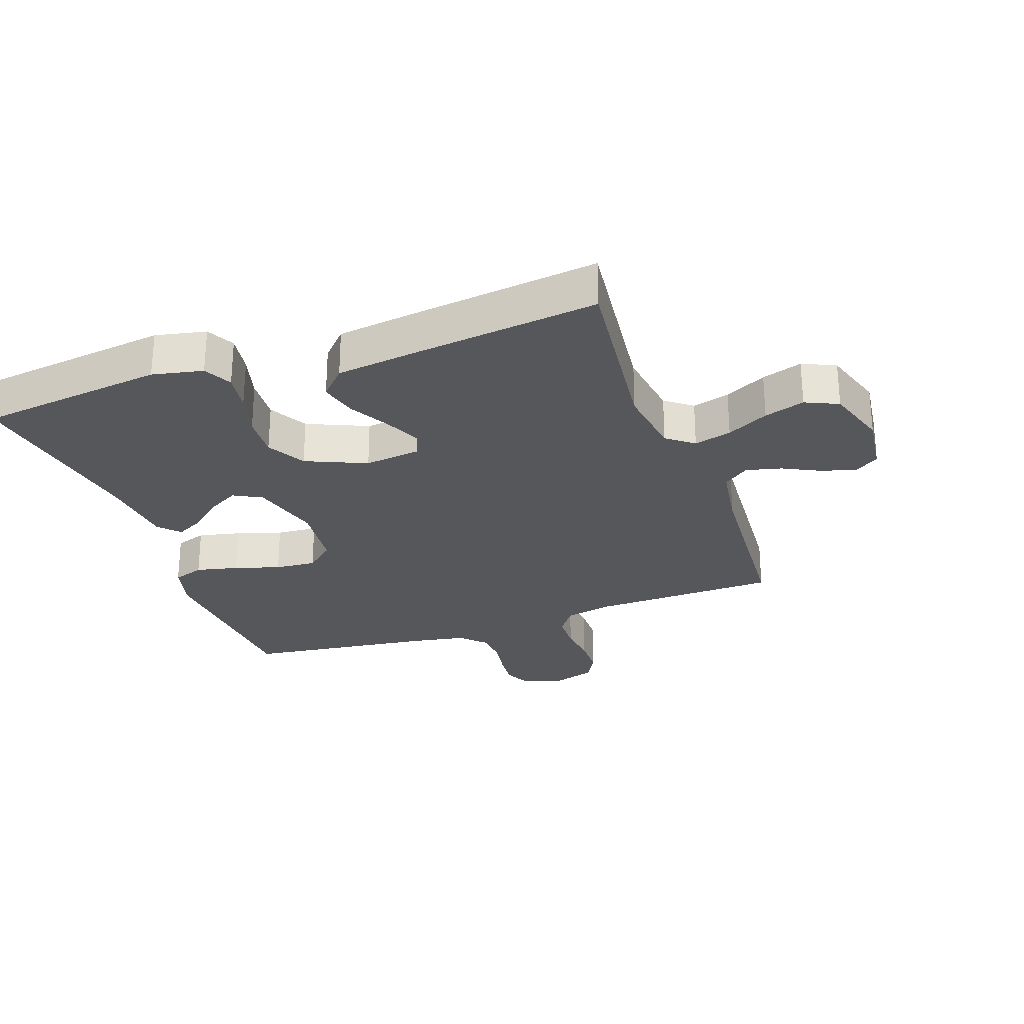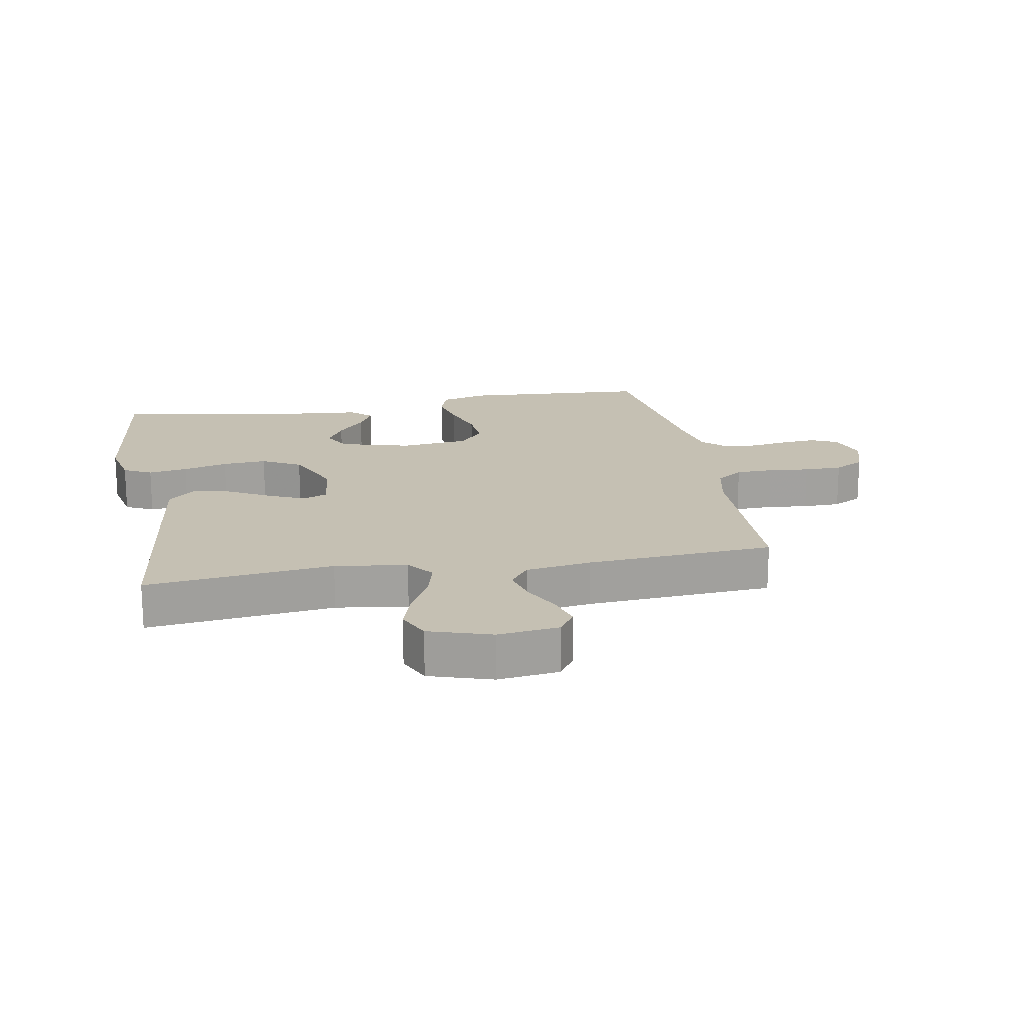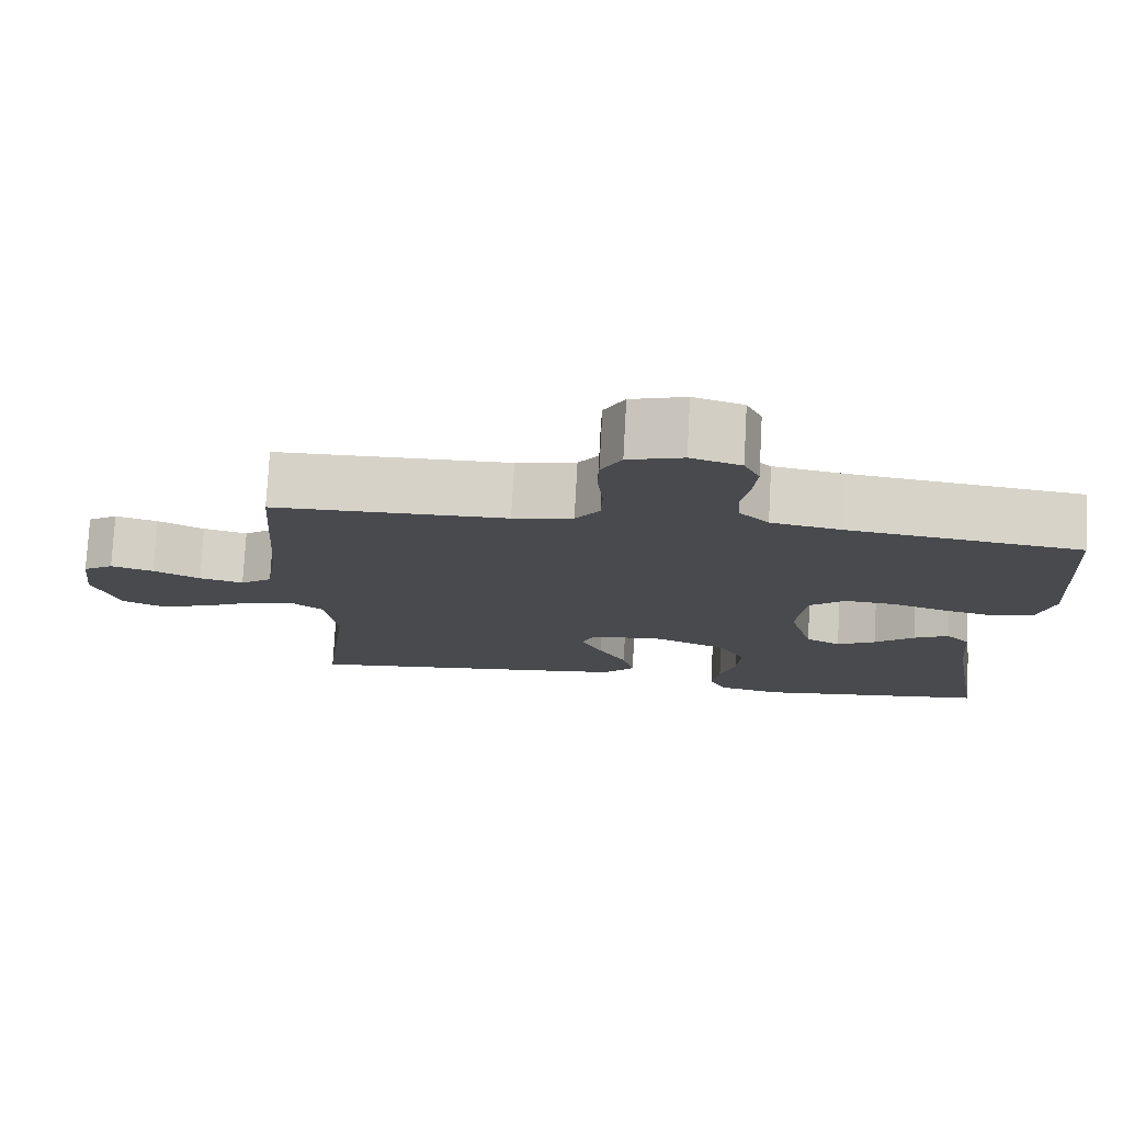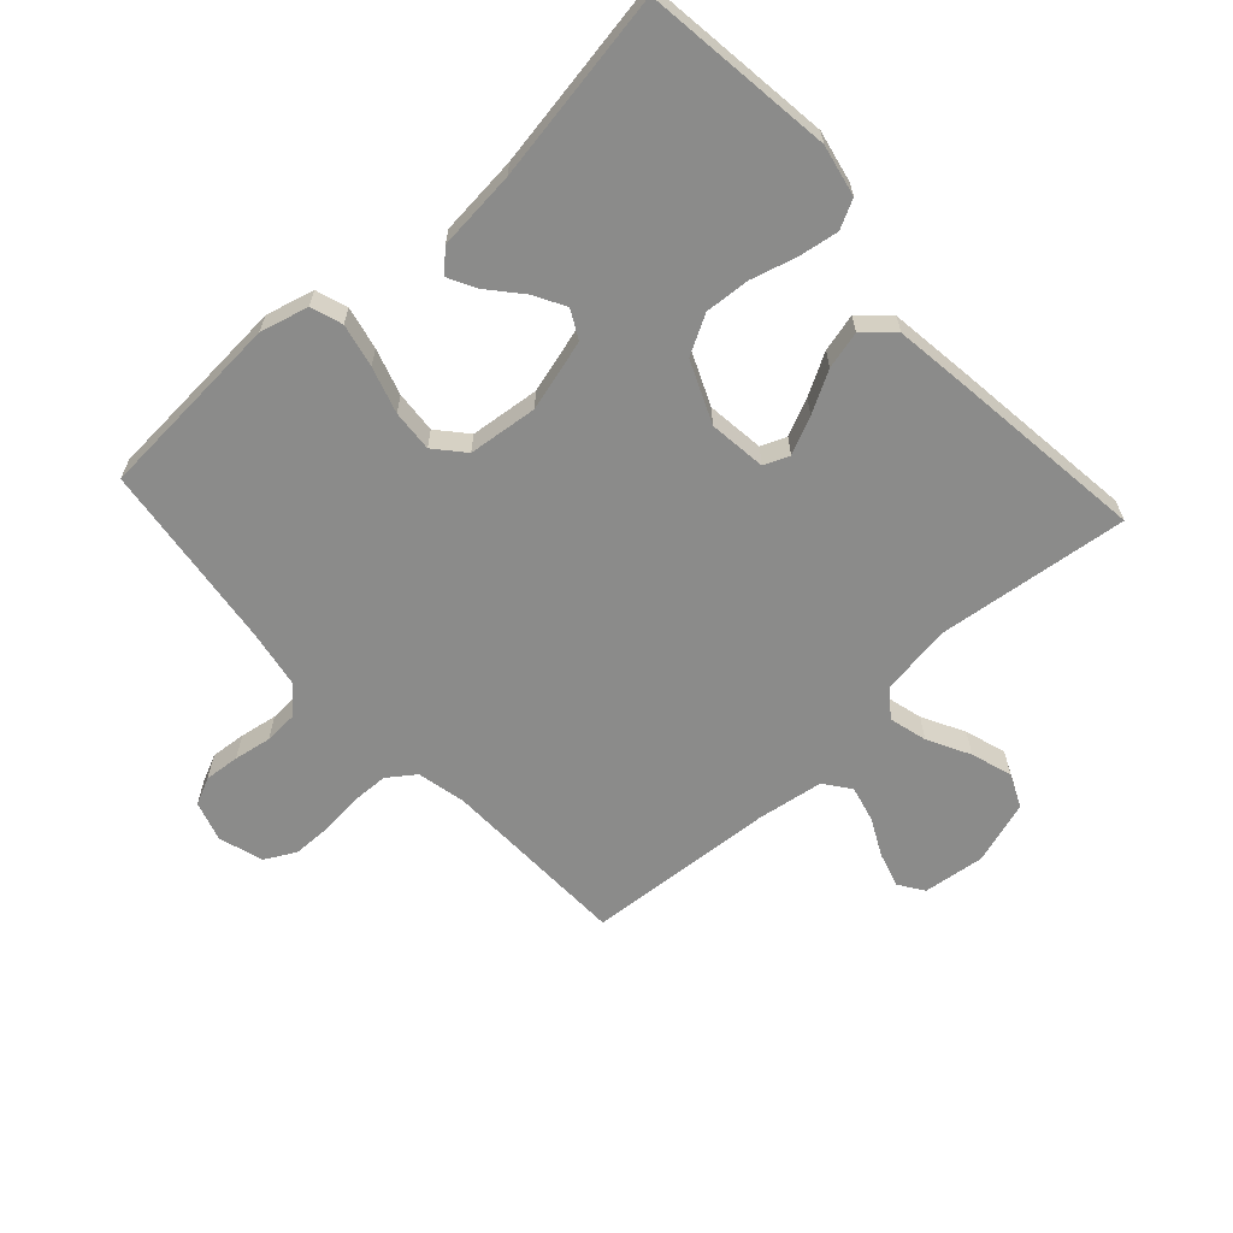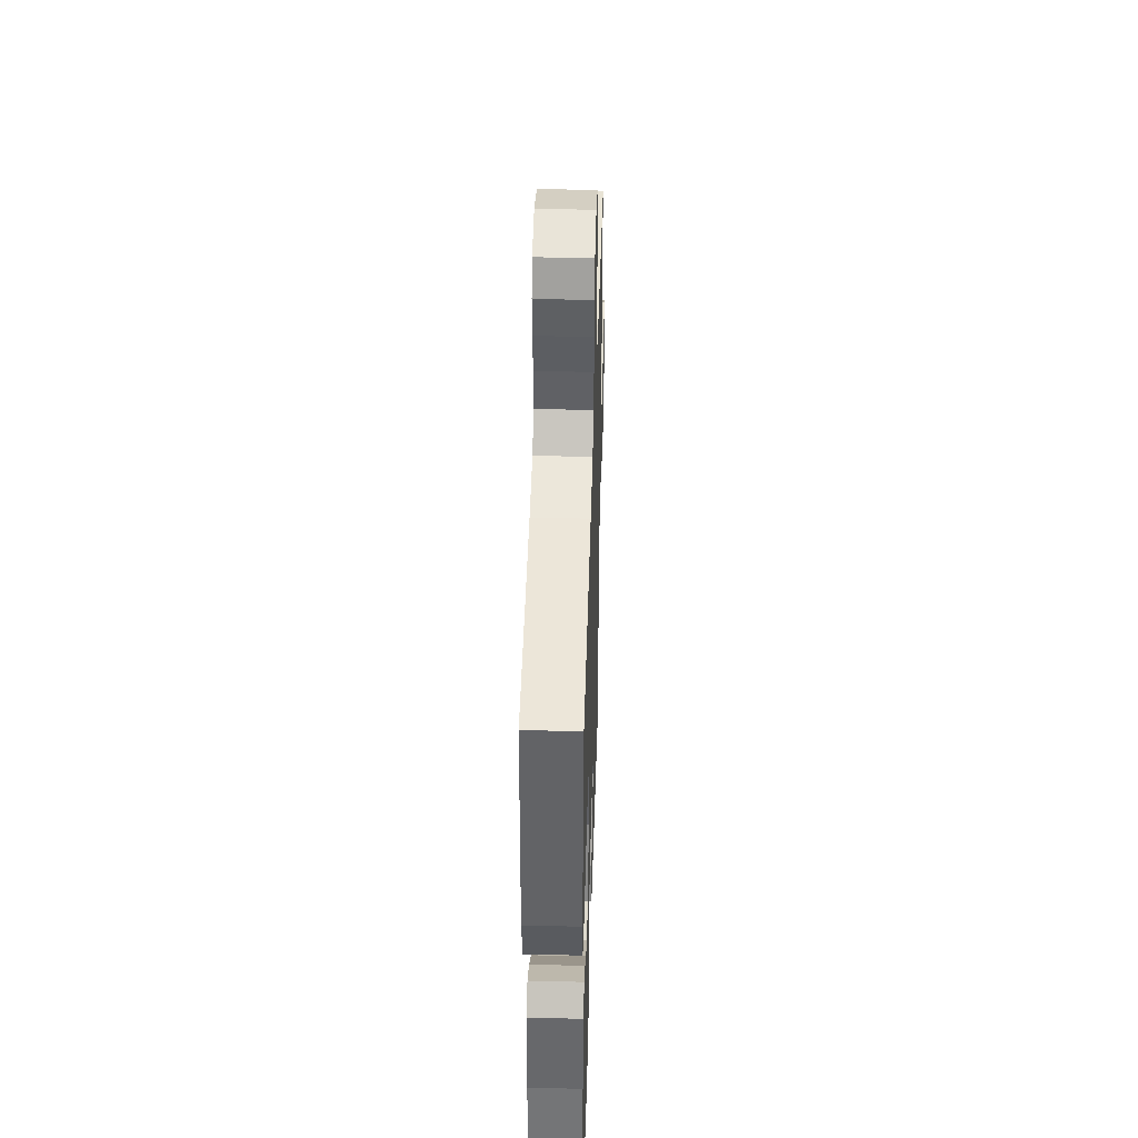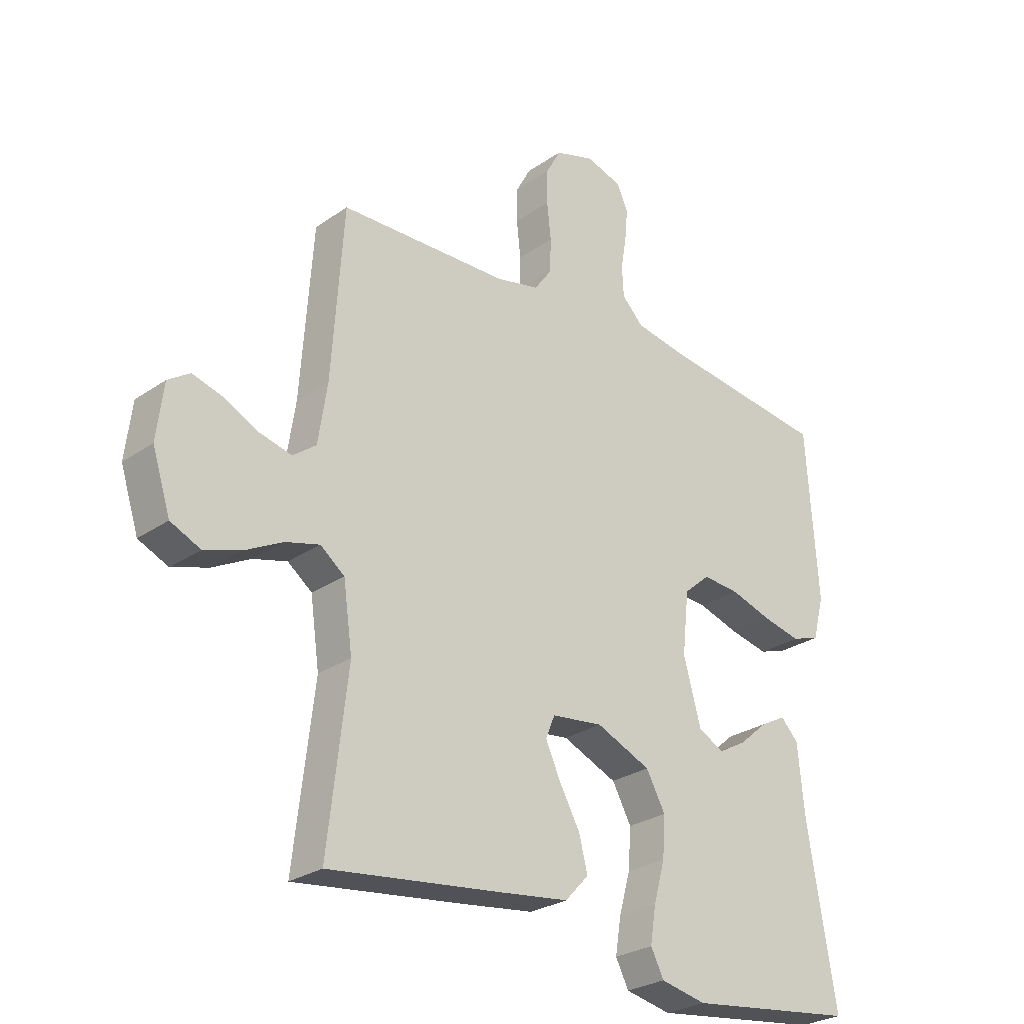
<metadata>
{"format":"obj","ext":"obj","renderer":"f3d","projection":"perspective","resolution":1024,"background":"white","views":[{"elev":-27.0,"azim":-160.5,"up":"+Y"},{"elev":18.1,"azim":-100.3,"up":"+Y"},{"elev":76.8,"azim":3.1,"up":"+Z"},{"elev":-63.7,"azim":132.4,"up":"+Y"},{"elev":42.8,"azim":91.7,"up":"+Z"},{"elev":-27.0,"azim":-43.0,"up":"+Z"}]}
</metadata>
<code>
v -0.5 0.07 -0.5
v -0.465 0.07 -0.2
v -0.481 0.07 -0.085
v -0.524 0.07 -0.052
v -0.584 0.07 -0.068
v -0.651 0.07 -0.103
v -0.716 0.07 -0.124
v -0.769 0.07 -0.1
v -0.801 0.07 0
v -0.789 0.07 0.098
v -0.75 0.07 0.124
v -0.695 0.07 0.108
v -0.635 0.07 0.078
v -0.578 0.07 0.064
v -0.537 0.07 0.095
v -0.521 0.07 0.2
v -0.5 0.07 0.5
v -0.2 0.07 0.508
v -0.123 0.07 0.525
v -0.092 0.07 0.568
v -0.09 0.07 0.628
v -0.097 0.07 0.694
v -0.096 0.07 0.755
v -0.07 0.07 0.803
v 0 0.07 0.825
v 0.064 0.07 0.805
v 0.084 0.07 0.762
v 0.079 0.07 0.706
v 0.069 0.07 0.647
v 0.072 0.07 0.593
v 0.11 0.07 0.554
v 0.2 0.07 0.538
v 0.5 0.07 0.5
v 0.52 0.07 0.2
v 0.5 0.07 0.124
v 0.45 0.07 0.107
v 0.382 0.07 0.122
v 0.309 0.07 0.145
v 0.243 0.07 0.15
v 0.197 0.07 0.11
v 0.185 0.07 0
v 0.216 0.07 -0.113
v 0.261 0.07 -0.137
v 0.311 0.07 -0.109
v 0.362 0.07 -0.065
v 0.407 0.07 -0.041
v 0.438 0.07 -0.074
v 0.45 0.07 -0.2
v 0.5 0.07 -0.5
v 0.2 0.07 -0.538
v 0.119 0.07 -0.521
v 0.096 0.07 -0.476
v 0.106 0.07 -0.413
v 0.126 0.07 -0.341
v 0.131 0.07 -0.27
v 0.097 0.07 -0.208
v 0 0.07 -0.166
v -0.091 0.07 -0.177
v -0.107 0.07 -0.217
v -0.08 0.07 -0.276
v -0.044 0.07 -0.341
v -0.029 0.07 -0.401
v -0.071 0.07 -0.446
v -0.2 0.07 -0.463
v -0.5 0 -0.5
v -0.465 0 -0.2
v -0.481 0 -0.085
v -0.524 0 -0.052
v -0.584 0 -0.068
v -0.651 0 -0.103
v -0.716 0 -0.124
v -0.769 0 -0.1
v -0.801 0 0
v -0.789 0 0.098
v -0.75 0 0.124
v -0.695 0 0.108
v -0.635 0 0.078
v -0.578 0 0.064
v -0.537 0 0.095
v -0.521 0 0.2
v -0.5 0 0.5
v -0.2 0 0.508
v -0.123 0 0.525
v -0.092 0 0.568
v -0.09 0 0.628
v -0.097 0 0.694
v -0.096 0 0.755
v -0.07 0 0.803
v 0 0 0.825
v 0.064 0 0.805
v 0.084 0 0.762
v 0.079 0 0.706
v 0.069 0 0.647
v 0.072 0 0.593
v 0.11 0 0.554
v 0.2 0 0.538
v 0.5 0 0.5
v 0.52 0 0.2
v 0.5 0 0.124
v 0.45 0 0.107
v 0.382 0 0.122
v 0.309 0 0.145
v 0.243 0 0.15
v 0.197 0 0.11
v 0.185 0 0
v 0.216 0 -0.113
v 0.261 0 -0.137
v 0.311 0 -0.109
v 0.362 0 -0.065
v 0.407 0 -0.041
v 0.438 0 -0.074
v 0.45 0 -0.2
v 0.5 0 -0.5
v 0.2 0 -0.538
v 0.119 0 -0.521
v 0.096 0 -0.476
v 0.106 0 -0.413
v 0.126 0 -0.341
v 0.131 0 -0.27
v 0.097 0 -0.208
v 0 0 -0.166
v -0.091 0 -0.177
v -0.107 0 -0.217
v -0.08 0 -0.276
v -0.044 0 -0.341
v -0.029 0 -0.401
v -0.071 0 -0.446
v -0.2 0 -0.463
f 64 1 2
f 63 64 2
f 62 63 2
f 61 62 2
f 60 61 2
f 59 60 2 3
f 58 59 3 4
f 57 58 4
f 52 53 54
f 51 52 54
f 50 51 54
f 49 50 54
f 48 49 54
f 48 54 55
f 47 48 55
f 46 47 55
f 45 46 55
f 44 45 55
f 43 44 55
f 42 43 55 56
f 36 37 38
f 35 36 38
f 34 35 38
f 33 34 38
f 32 33 38
f 31 32 38 39
f 30 31 39 40
f 27 28 29
f 26 27 29
f 25 26 29
f 24 25 29
f 23 24 29
f 22 23 29
f 21 22 29
f 20 21 29 30
f 30 40 41
f 20 30 41
f 19 20 41
f 16 17 18
f 42 56 57
f 41 42 57
f 19 41 57
f 18 19 57
f 16 18 57
f 15 16 57
f 11 12 13
f 10 11 13
f 9 10 13
f 8 9 13
f 7 8 13
f 6 7 13
f 5 6 13
f 14 15 57 4
f 4 5 13 14
f 66 65 128
f 66 128 127
f 66 127 126
f 66 126 125
f 66 125 124
f 67 66 124 123
f 68 67 123 122
f 68 122 121
f 118 117 116
f 118 116 115
f 118 115 114
f 118 114 113
f 118 113 112
f 119 118 112
f 119 112 111
f 119 111 110
f 119 110 109
f 119 109 108
f 119 108 107
f 120 119 107 106
f 102 101 100
f 102 100 99
f 102 99 98
f 102 98 97
f 102 97 96
f 103 102 96 95
f 104 103 95 94
f 93 92 91
f 93 91 90
f 93 90 89
f 93 89 88
f 93 88 87
f 93 87 86
f 93 86 85
f 94 93 85 84
f 105 104 94
f 105 94 84
f 105 84 83
f 82 81 80
f 121 120 106
f 121 106 105
f 121 105 83
f 121 83 82
f 121 82 80
f 121 80 79
f 77 76 75
f 77 75 74
f 77 74 73
f 77 73 72
f 77 72 71
f 77 71 70
f 77 70 69
f 68 121 79 78
f 78 77 69 68
f 1 65 66 2
f 2 66 67 3
f 3 67 68 4
f 4 68 69 5
f 5 69 70 6
f 6 70 71 7
f 7 71 72 8
f 8 72 73 9
f 9 73 74 10
f 10 74 75 11
f 11 75 76 12
f 12 76 77 13
f 13 77 78 14
f 14 78 79 15
f 15 79 80 16
f 16 80 81 17
f 17 81 82 18
f 18 82 83 19
f 19 83 84 20
f 20 84 85 21
f 21 85 86 22
f 22 86 87 23
f 23 87 88 24
f 24 88 89 25
f 25 89 90 26
f 26 90 91 27
f 27 91 92 28
f 28 92 93 29
f 29 93 94 30
f 30 94 95 31
f 31 95 96 32
f 32 96 97 33
f 33 97 98 34
f 34 98 99 35
f 35 99 100 36
f 36 100 101 37
f 37 101 102 38
f 38 102 103 39
f 39 103 104 40
f 40 104 105 41
f 41 105 106 42
f 42 106 107 43
f 43 107 108 44
f 44 108 109 45
f 45 109 110 46
f 46 110 111 47
f 47 111 112 48
f 48 112 113 49
f 49 113 114 50
f 50 114 115 51
f 51 115 116 52
f 52 116 117 53
f 53 117 118 54
f 54 118 119 55
f 55 119 120 56
f 56 120 121 57
f 57 121 122 58
f 58 122 123 59
f 59 123 124 60
f 60 124 125 61
f 61 125 126 62
f 62 126 127 63
f 63 127 128 64
f 64 128 65 1

</code>
